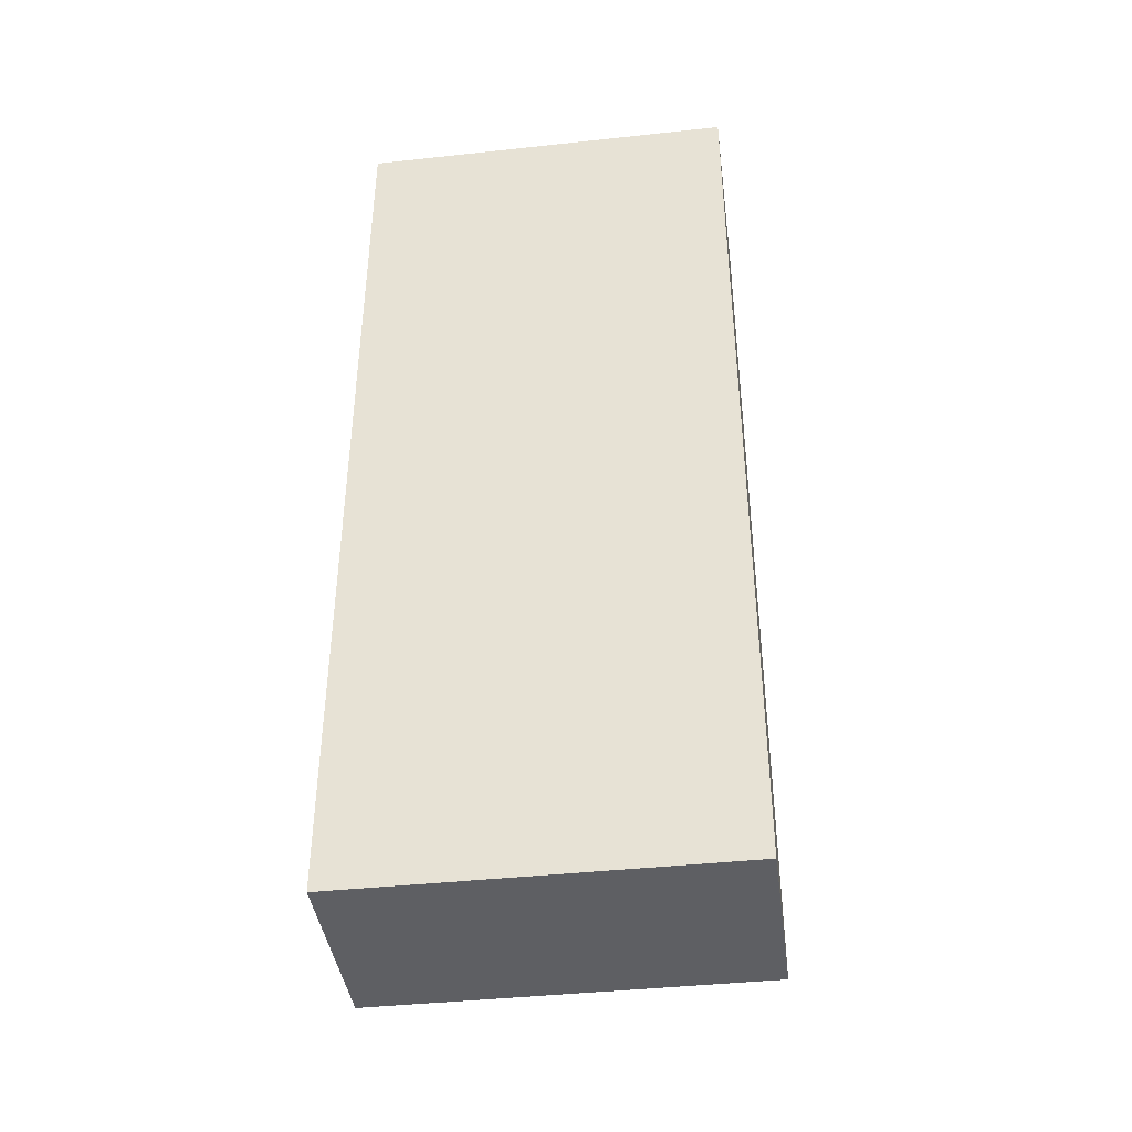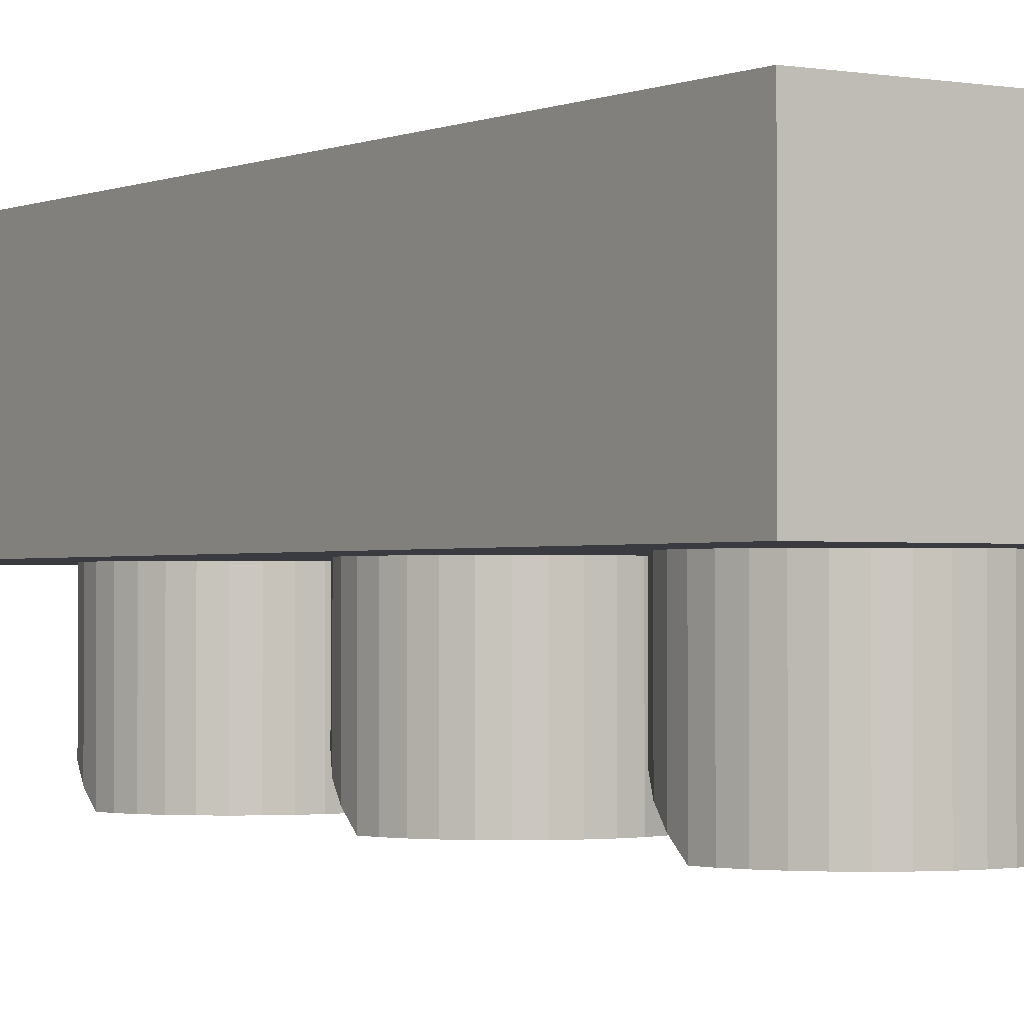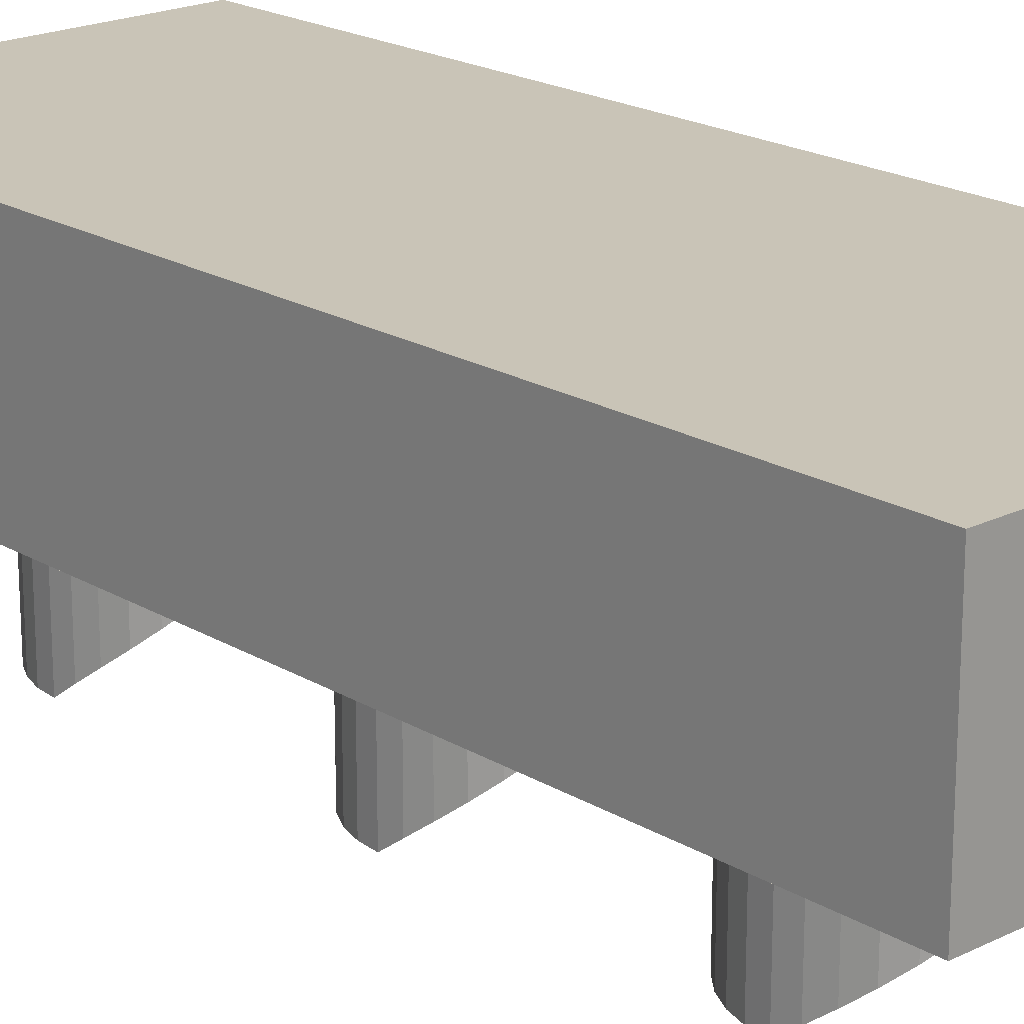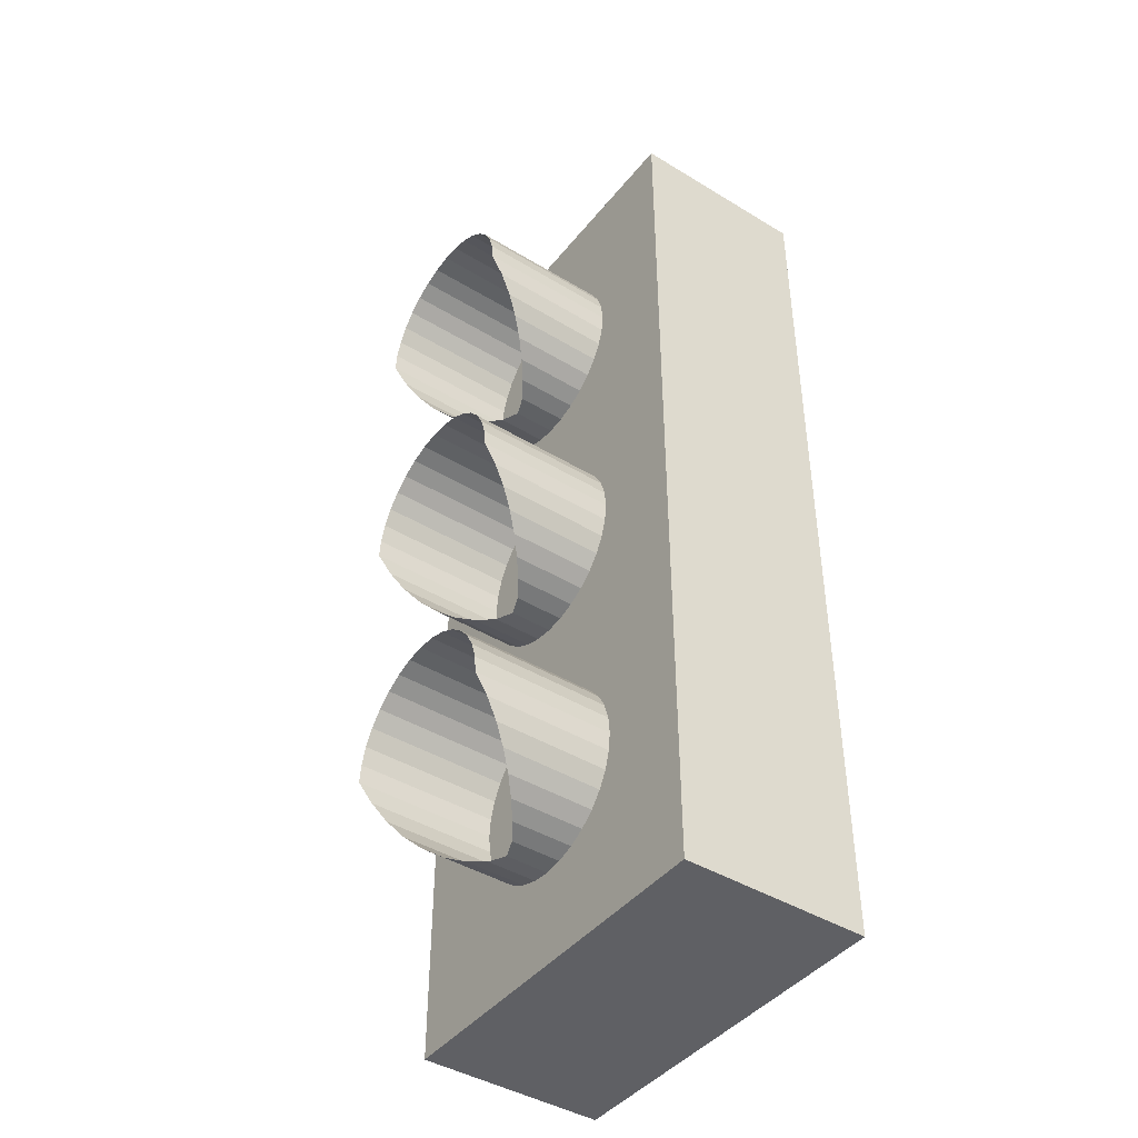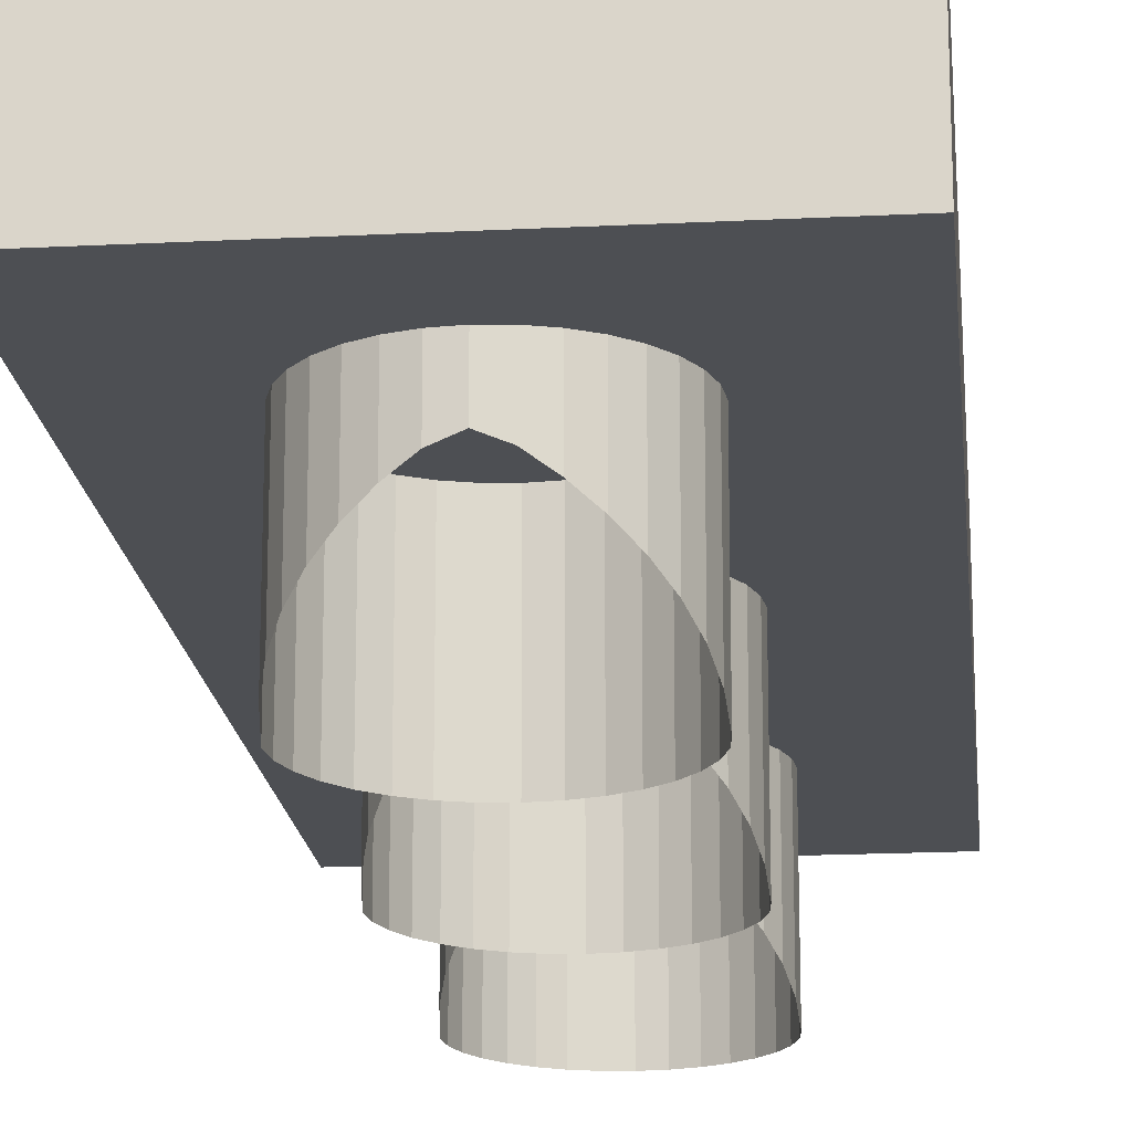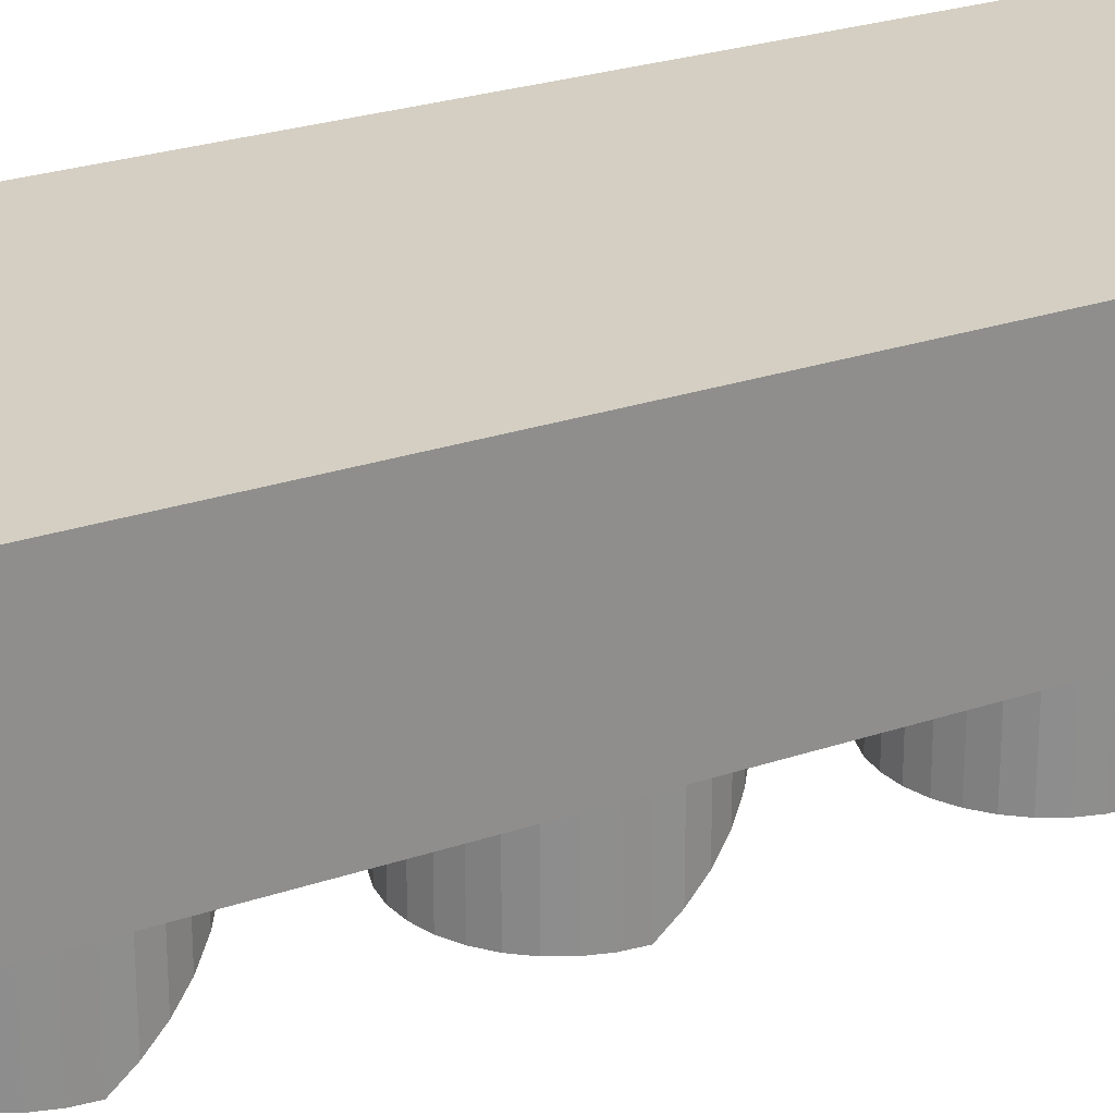
<metadata>
{"format":"obj","ext":"obj","renderer":"f3d","projection":"perspective","resolution":1024,"background":"white","views":[{"elev":-41.3,"azim":7.5,"up":"+Y"},{"elev":-1.4,"azim":146.3,"up":"+Z"},{"elev":19.9,"azim":-42.4,"up":"+Z"},{"elev":-43.4,"azim":-125.6,"up":"+Y"},{"elev":-18.0,"azim":5.7,"up":"+Z"},{"elev":25.5,"azim":-118.7,"up":"+Z"}]}
</metadata>
<code>
o Cube_Cube.001
v -0 0.4 -0.25
v 0 0.4 -0.1
v 0.01951 0.3981 -0.25
v 0.01951 0.3981 -0.1
v 0.03827 0.3924 -0.25
v 0.03827 0.3924 -0.1
v 0.05556 0.3831 -0.25
v 0.05556 0.3831 -0.1
v 0.07071 0.3707 -0.25
v 0.07071 0.3707 -0.1
v 0.08315 0.3556 -0.25
v 0.08315 0.3556 -0.1
v 0.09239 0.3383 -0.25
v 0.09239 0.3383 -0.1
v 0.09808 0.3195 -0.25
v 0.09808 0.3195 -0.1
v 0.1 0.3 -0.25
v 0.1 0.3 -0.1
v 0.09808 0.2805 -0.2355
v 0.09808 0.2805 -0.1
v 0.09239 0.2617 -0.2211
v 0.09239 0.2617 -0.1
v 0.08315 0.2444 -0.2068
v 0.08315 0.2444 -0.1
v 0.07071 0.2293 -0.1926
v 0.07071 0.2293 -0.1
v 0.05556 0.2169 -0.1787
v 0.05556 0.2169 -0.1
v 0.03827 0.2076 -0.1652
v 0.03827 0.2076 -0.1
v 0.01951 0.2019 -0.1527
v 0.01951 0.2019 -0.1
v -0 0.2 -0.1452
v -0 0.2 -0.1
v -0.01951 0.2019 -0.1527
v -0.01951 0.2019 -0.1
v -0.03827 0.2076 -0.1652
v -0.03827 0.2076 -0.1
v -0.05556 0.2169 -0.1787
v -0.05556 0.2169 -0.1
v -0.07071 0.2293 -0.1926
v -0.07071 0.2293 -0.1
v -0.08315 0.2444 -0.2068
v -0.08315 0.2444 -0.1
v -0.09239 0.2617 -0.2211
v -0.09239 0.2617 -0.1
v -0.09808 0.2805 -0.2355
v -0.09808 0.2805 -0.1
v -0.1 0.3 -0.25
v -0.1 0.3 -0.1
v -0.09808 0.3195 -0.25
v -0.09808 0.3195 -0.1
v -0.09239 0.3383 -0.25
v -0.09239 0.3383 -0.1
v -0.08315 0.3556 -0.25
v -0.08315 0.3556 -0.1
v -0.07071 0.3707 -0.25
v -0.07071 0.3707 -0.1
v -0.05556 0.3831 -0.25
v -0.05556 0.3831 -0.1
v -0.03827 0.3924 -0.25
v -0.03827 0.3924 -0.1
v -0.01951 0.3981 -0.25
v -0.01951 0.3981 -0.1
v 0.2 0.5 0.1
v -0.2 0.5 0.1
v -0.2 -0.5 0.1
v 0.2 -0.5 0.1
v -0.2 0.5 -0.1
v -0.2 -0.5 -0.1
v 0.2 0.5 -0.1
v 0.2 -0.5 -0.1
v -0 -0.2 -0.25
v 0 -0.2 -0.1
v 0.01951 -0.2019 -0.25
v 0.01951 -0.2019 -0.1
v 0.03827 -0.2076 -0.25
v 0.03827 -0.2076 -0.1
v 0.05556 -0.2169 -0.25
v 0.05556 -0.2169 -0.1
v 0.07071 -0.2293 -0.25
v 0.07071 -0.2293 -0.1
v 0.08315 -0.2444 -0.25
v 0.08315 -0.2444 -0.1
v 0.09239 -0.2617 -0.25
v 0.09239 -0.2617 -0.1
v 0.09808 -0.2805 -0.25
v 0.09808 -0.2805 -0.1
v 0.1 -0.3 -0.25
v 0.1 -0.3 -0.1
v 0.09808 -0.3195 -0.2355
v 0.09808 -0.3195 -0.1
v 0.09239 -0.3383 -0.2211
v 0.09239 -0.3383 -0.1
v 0.08315 -0.3556 -0.2068
v 0.08315 -0.3556 -0.1
v 0.07071 -0.3707 -0.1926
v 0.07071 -0.3707 -0.1
v 0.05556 -0.3831 -0.1787
v 0.05556 -0.3831 -0.1
v 0.03827 -0.3924 -0.1652
v 0.03827 -0.3924 -0.1
v 0.01951 -0.3981 -0.1527
v 0.01951 -0.3981 -0.1
v -0 -0.4 -0.1452
v -0 -0.4 -0.1
v -0.01951 -0.3981 -0.1527
v -0.01951 -0.3981 -0.1
v -0.03827 -0.3924 -0.1652
v -0.03827 -0.3924 -0.1
v -0.05556 -0.3831 -0.1787
v -0.05556 -0.3831 -0.1
v -0.07071 -0.3707 -0.1926
v -0.07071 -0.3707 -0.1
v -0.08315 -0.3556 -0.2068
v -0.08315 -0.3556 -0.1
v -0.09239 -0.3383 -0.2211
v -0.09239 -0.3383 -0.1
v -0.09808 -0.3195 -0.2355
v -0.09808 -0.3195 -0.1
v -0.1 -0.3 -0.25
v -0.1 -0.3 -0.1
v -0.09808 -0.2805 -0.25
v -0.09808 -0.2805 -0.1
v -0.09239 -0.2617 -0.25
v -0.09239 -0.2617 -0.1
v -0.08315 -0.2444 -0.25
v -0.08315 -0.2444 -0.1
v -0.07071 -0.2293 -0.25
v -0.07071 -0.2293 -0.1
v -0.05556 -0.2169 -0.25
v -0.05556 -0.2169 -0.1
v -0.03827 -0.2076 -0.25
v -0.03827 -0.2076 -0.1
v -0.01951 -0.2019 -0.25
v -0.01951 -0.2019 -0.1
v -0 0.1 -0.25
v 0 0.1 -0.1
v 0.01951 0.09808 -0.25
v 0.01951 0.09808 -0.1
v 0.03827 0.09239 -0.25
v 0.03827 0.09239 -0.1
v 0.05556 0.08315 -0.25
v 0.05556 0.08315 -0.1
v 0.07071 0.07071 -0.25
v 0.07071 0.07071 -0.1
v 0.08315 0.05556 -0.25
v 0.08315 0.05556 -0.1
v 0.09239 0.03827 -0.25
v 0.09239 0.03827 -0.1
v 0.09808 0.01951 -0.25
v 0.09808 0.01951 -0.1
v 0.1 0 -0.25
v 0.1 0 -0.1
v 0.09808 -0.01951 -0.2355
v 0.09808 -0.01951 -0.1
v 0.09239 -0.03827 -0.2211
v 0.09239 -0.03827 -0.1
v 0.08315 -0.05556 -0.2068
v 0.08315 -0.05556 -0.1
v 0.07071 -0.07071 -0.1926
v 0.07071 -0.07071 -0.1
v 0.05556 -0.08315 -0.1787
v 0.05556 -0.08315 -0.1
v 0.03827 -0.09239 -0.1652
v 0.03827 -0.09239 -0.1
v 0.01951 -0.09808 -0.1527
v 0.01951 -0.09808 -0.1
v -0 -0.1 -0.1452
v -0 -0.1 -0.1
v -0.01951 -0.09808 -0.1527
v -0.01951 -0.09808 -0.1
v -0.03827 -0.09239 -0.1652
v -0.03827 -0.09239 -0.1
v -0.05556 -0.08315 -0.1787
v -0.05556 -0.08315 -0.1
v -0.07071 -0.07071 -0.1926
v -0.07071 -0.07071 -0.1
v -0.08315 -0.05556 -0.2068
v -0.08315 -0.05556 -0.1
v -0.09239 -0.03827 -0.2211
v -0.09239 -0.03827 -0.1
v -0.09808 -0.01951 -0.2355
v -0.09808 -0.01951 -0.1
v -0.1 0 -0.25
v -0.1 0 -0.1
v -0.09808 0.01951 -0.25
v -0.09808 0.01951 -0.1
v -0.09239 0.03827 -0.25
v -0.09239 0.03827 -0.1
v -0.08315 0.05556 -0.25
v -0.08315 0.05556 -0.1
v -0.07071 0.07071 -0.25
v -0.07071 0.07071 -0.1
v -0.05556 0.08315 -0.25
v -0.05556 0.08315 -0.1
v -0.03827 0.09239 -0.25
v -0.03827 0.09239 -0.1
v -0.01951 0.09808 -0.25
v -0.01951 0.09808 -0.1
f 1 2 4 3
f 3 4 6 5
f 5 6 8 7
f 7 8 10 9
f 9 10 12 11
f 11 12 14 13
f 13 14 16 15
f 15 16 18 17
f 17 18 20 19
f 19 20 22 21
f 21 22 24 23
f 23 24 26 25
f 25 26 28 27
f 27 28 30 29
f 29 30 32 31
f 31 32 34 33
f 33 34 36 35
f 35 36 38 37
f 37 38 40 39
f 39 40 42 41
f 41 42 44 43
f 43 44 46 45
f 45 46 48 47
f 47 48 50 49
f 49 50 52 51
f 51 52 54 53
f 53 54 56 55
f 55 56 58 57
f 57 58 60 59
f 59 60 62 61
f 63 64 2 1
f 61 62 64 63
f 65 66 67 68
f 66 69 70 67
f 69 71 72 70
f 71 65 68 72
f 68 67 70 72
f 71 69 66 65
f 73 74 76 75
f 75 76 78 77
f 77 78 80 79
f 79 80 82 81
f 81 82 84 83
f 83 84 86 85
f 85 86 88 87
f 87 88 90 89
f 89 90 92 91
f 91 92 94 93
f 93 94 96 95
f 95 96 98 97
f 97 98 100 99
f 99 100 102 101
f 101 102 104 103
f 103 104 106 105
f 105 106 108 107
f 107 108 110 109
f 109 110 112 111
f 111 112 114 113
f 113 114 116 115
f 115 116 118 117
f 117 118 120 119
f 119 120 122 121
f 121 122 124 123
f 123 124 126 125
f 125 126 128 127
f 127 128 130 129
f 129 130 132 131
f 131 132 134 133
f 135 136 74 73
f 133 134 136 135
f 137 138 140 139
f 139 140 142 141
f 141 142 144 143
f 143 144 146 145
f 145 146 148 147
f 147 148 150 149
f 149 150 152 151
f 151 152 154 153
f 153 154 156 155
f 155 156 158 157
f 157 158 160 159
f 159 160 162 161
f 161 162 164 163
f 163 164 166 165
f 165 166 168 167
f 167 168 170 169
f 169 170 172 171
f 171 172 174 173
f 173 174 176 175
f 175 176 178 177
f 177 178 180 179
f 179 180 182 181
f 181 182 184 183
f 183 184 186 185
f 185 186 188 187
f 187 188 190 189
f 189 190 192 191
f 191 192 194 193
f 193 194 196 195
f 195 196 198 197
f 199 200 138 137
f 197 198 200 199

</code>
